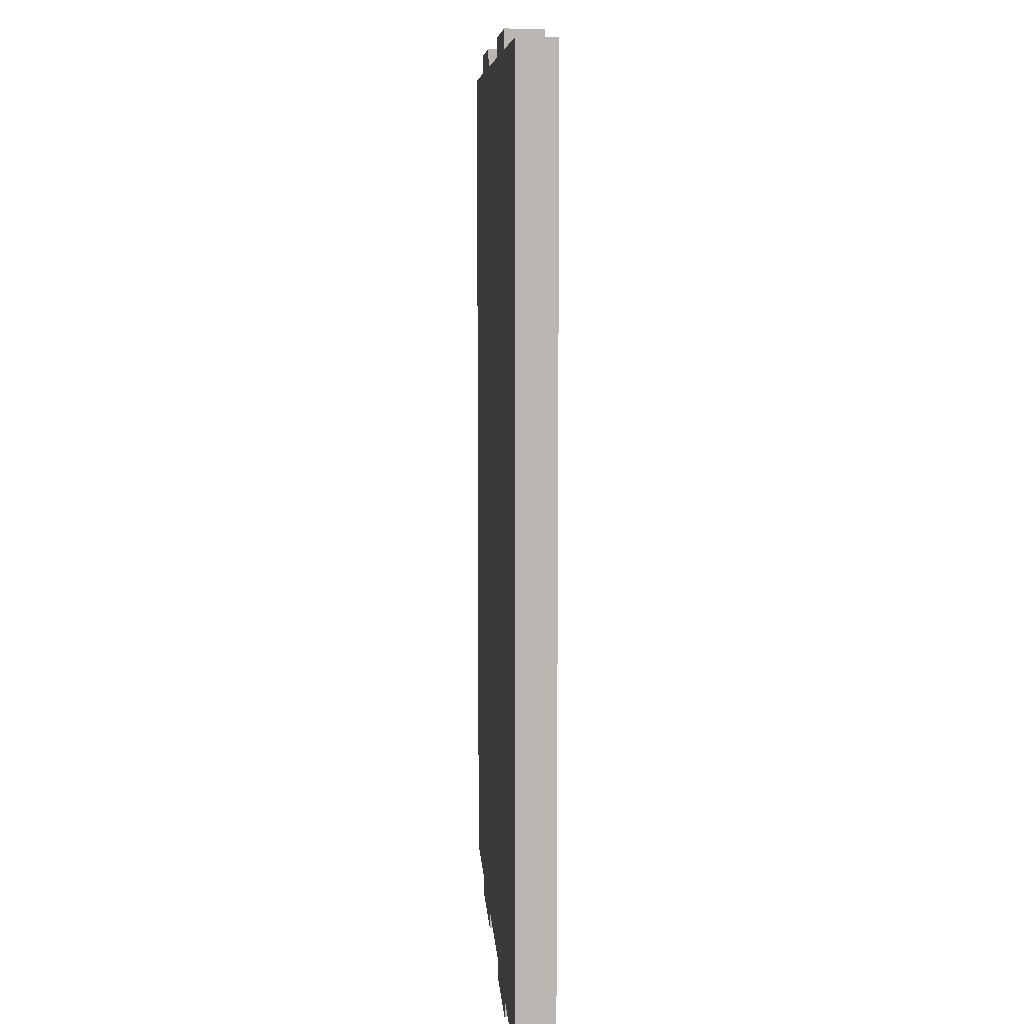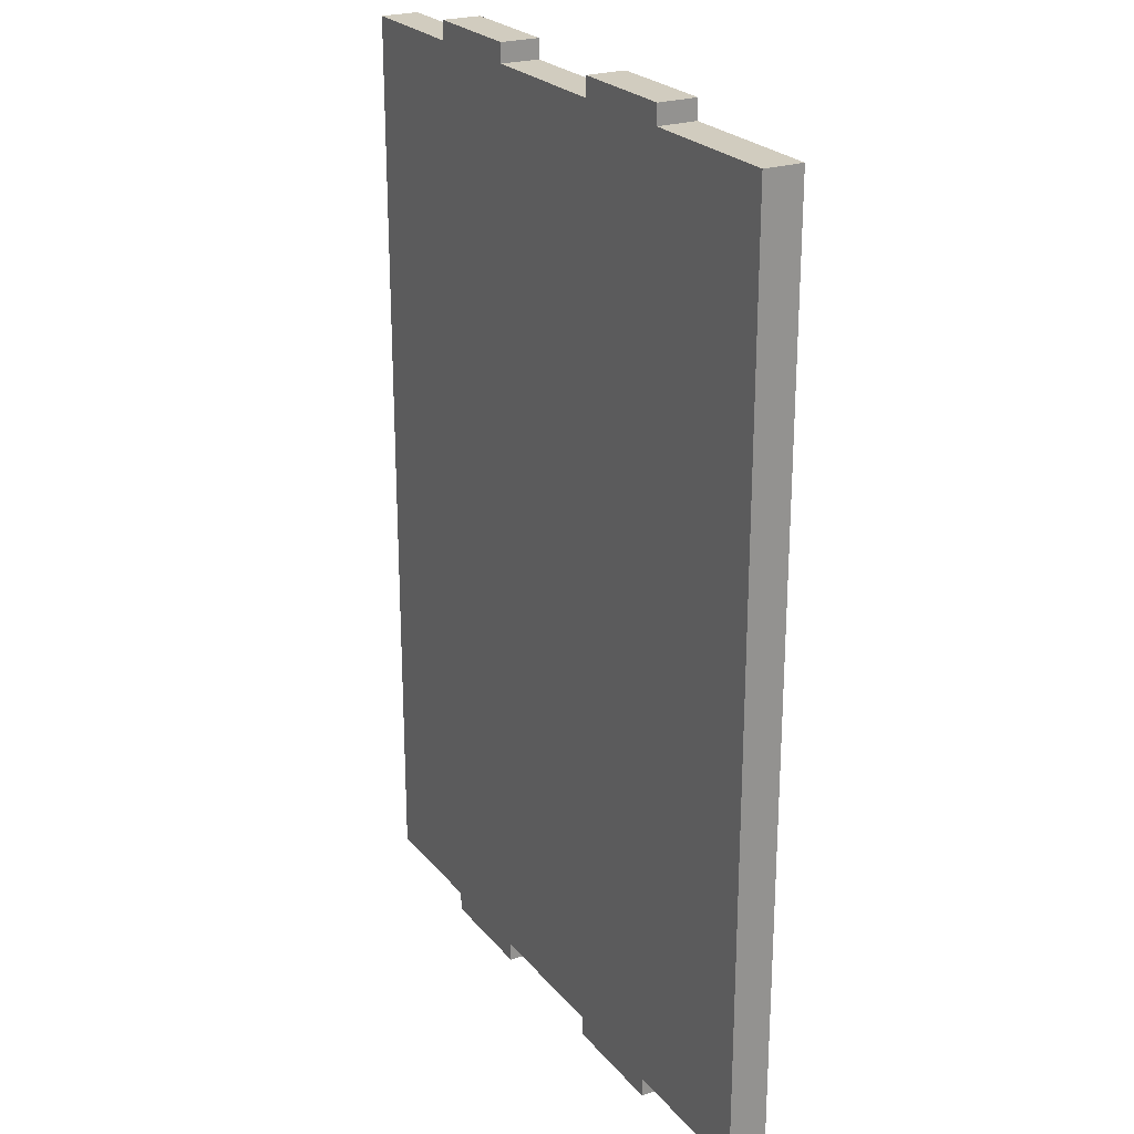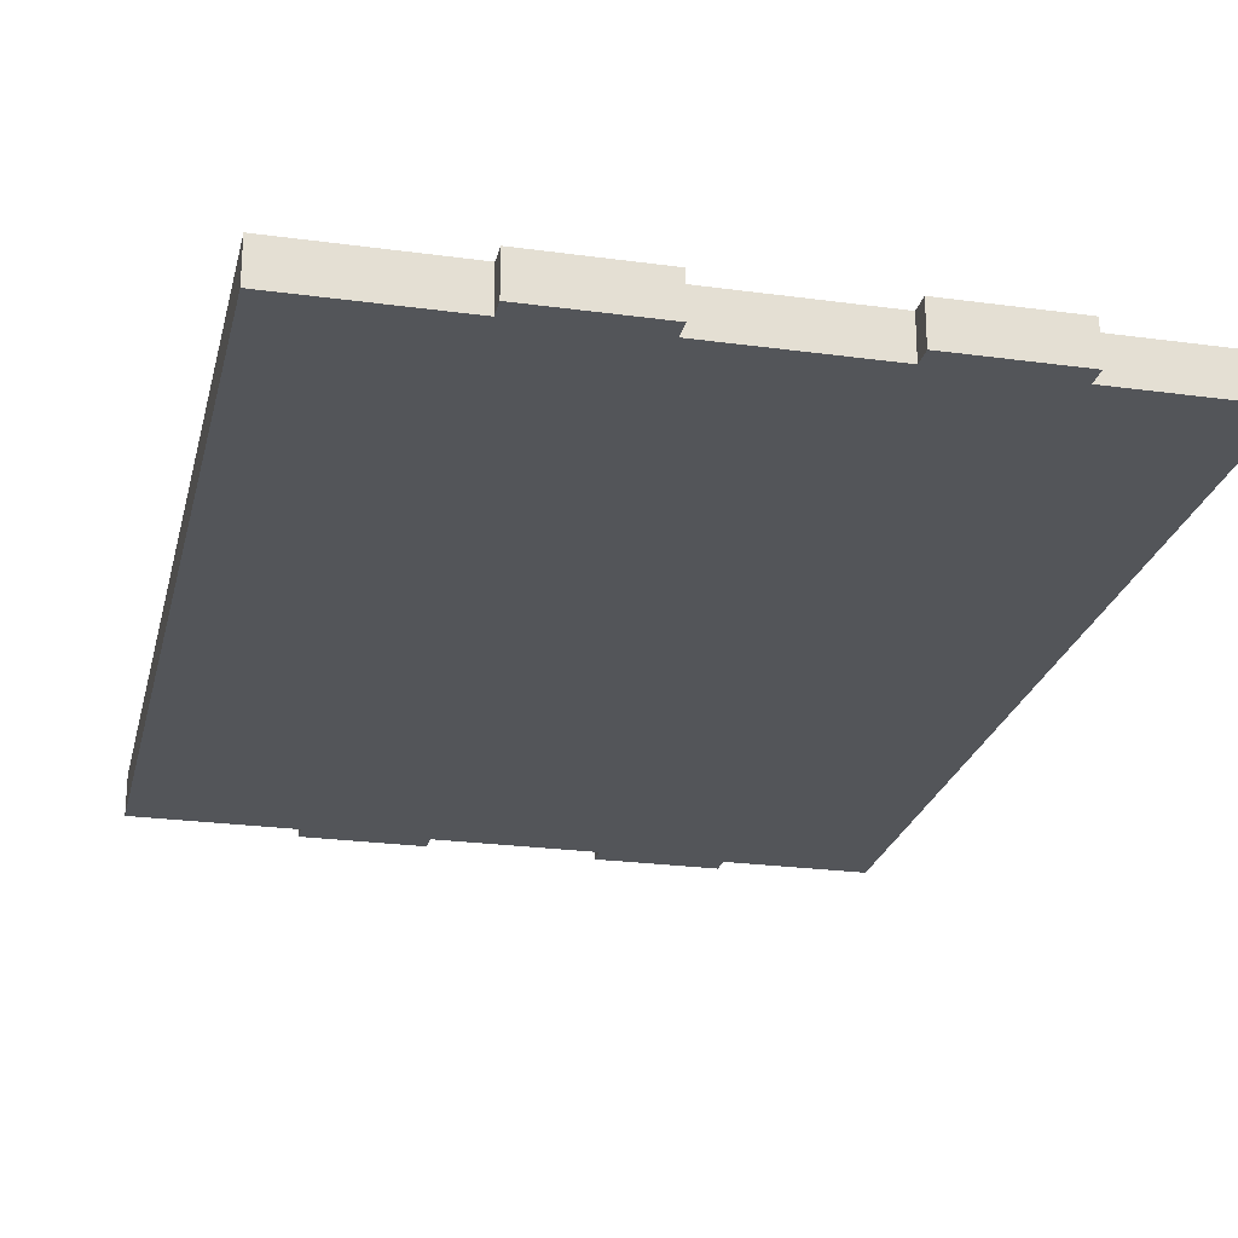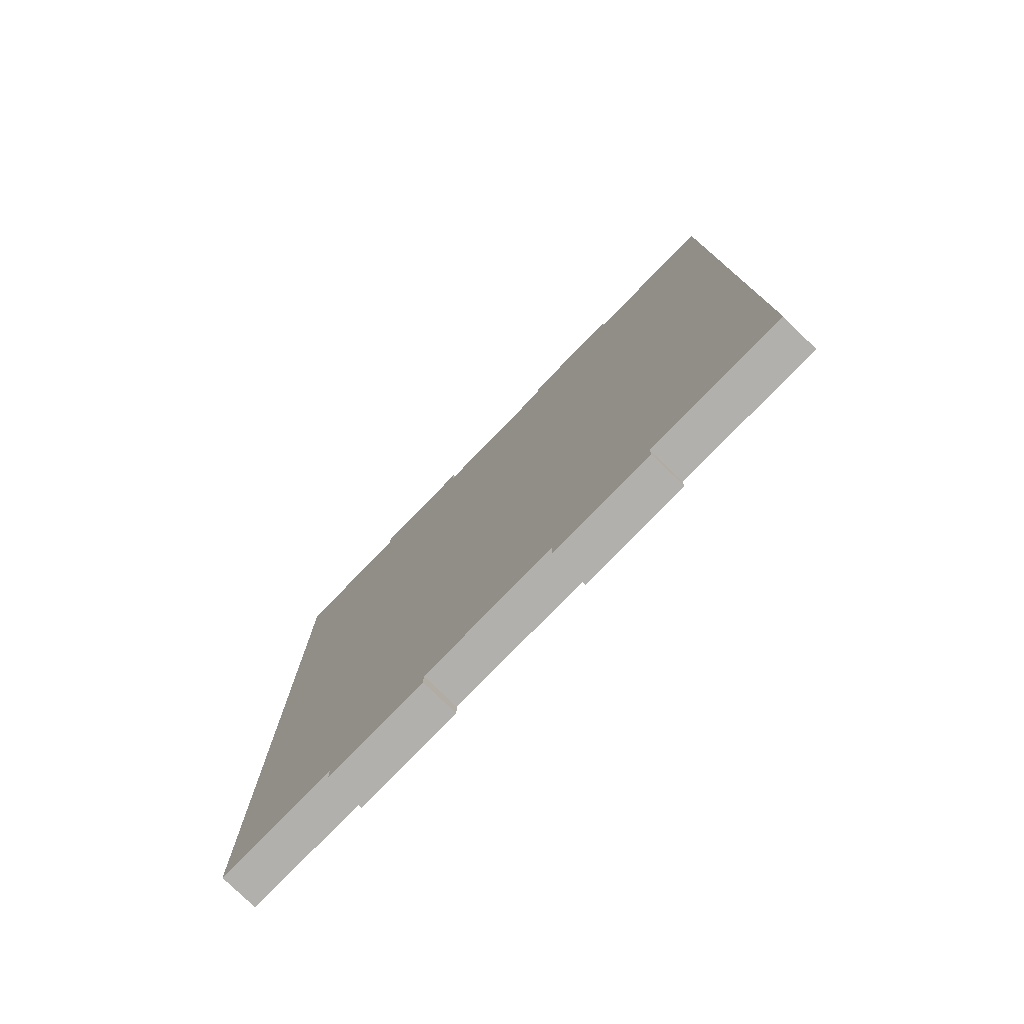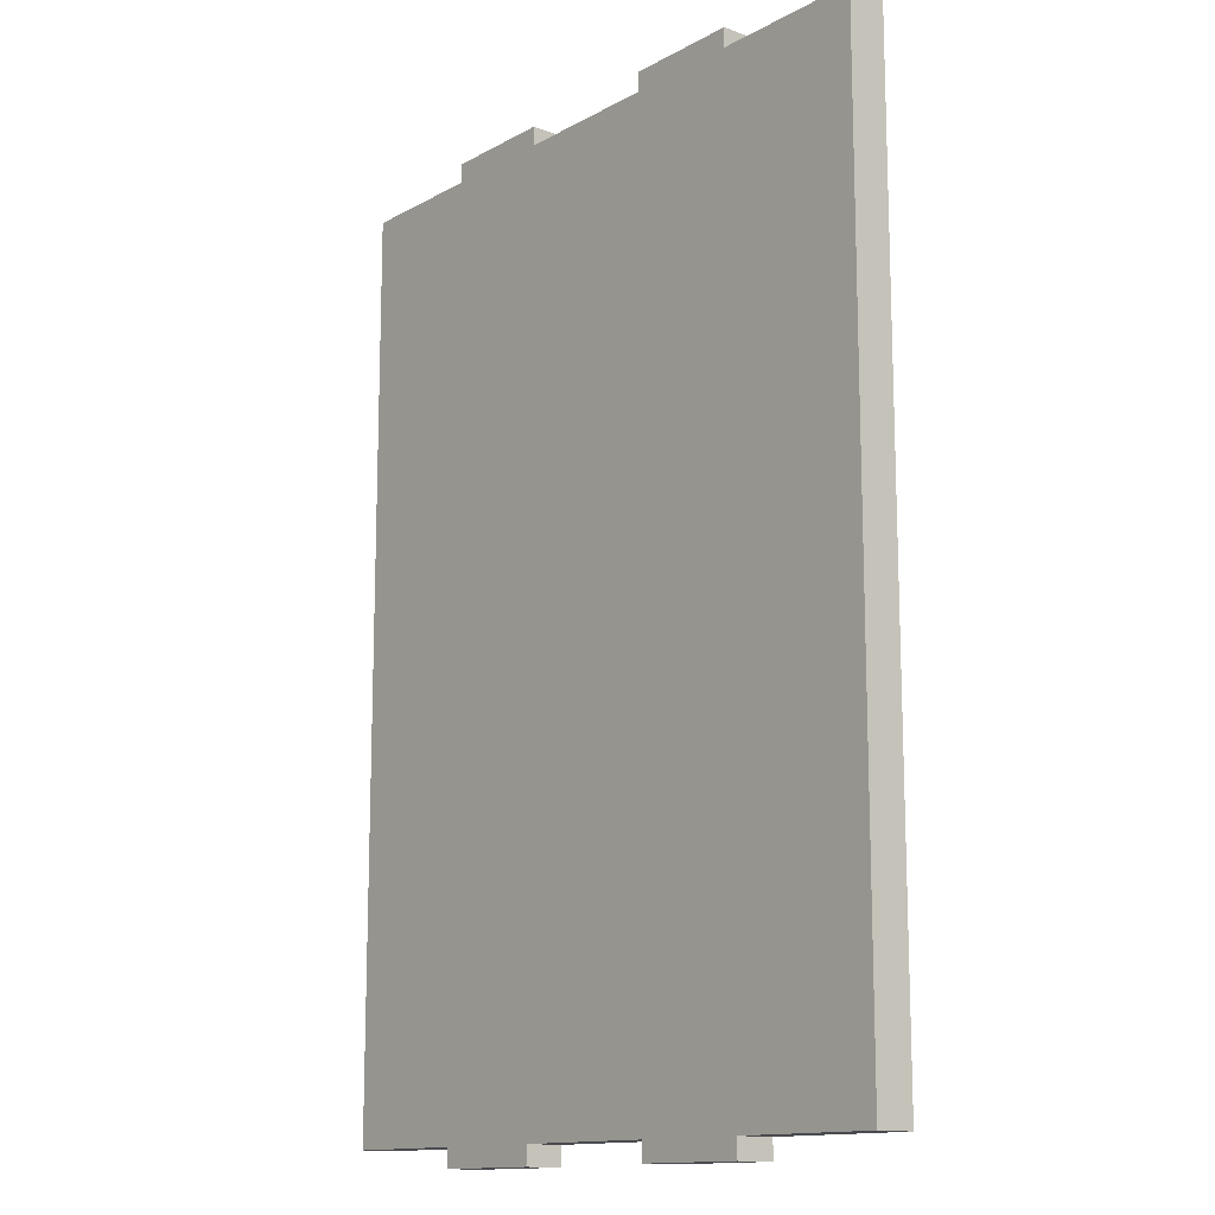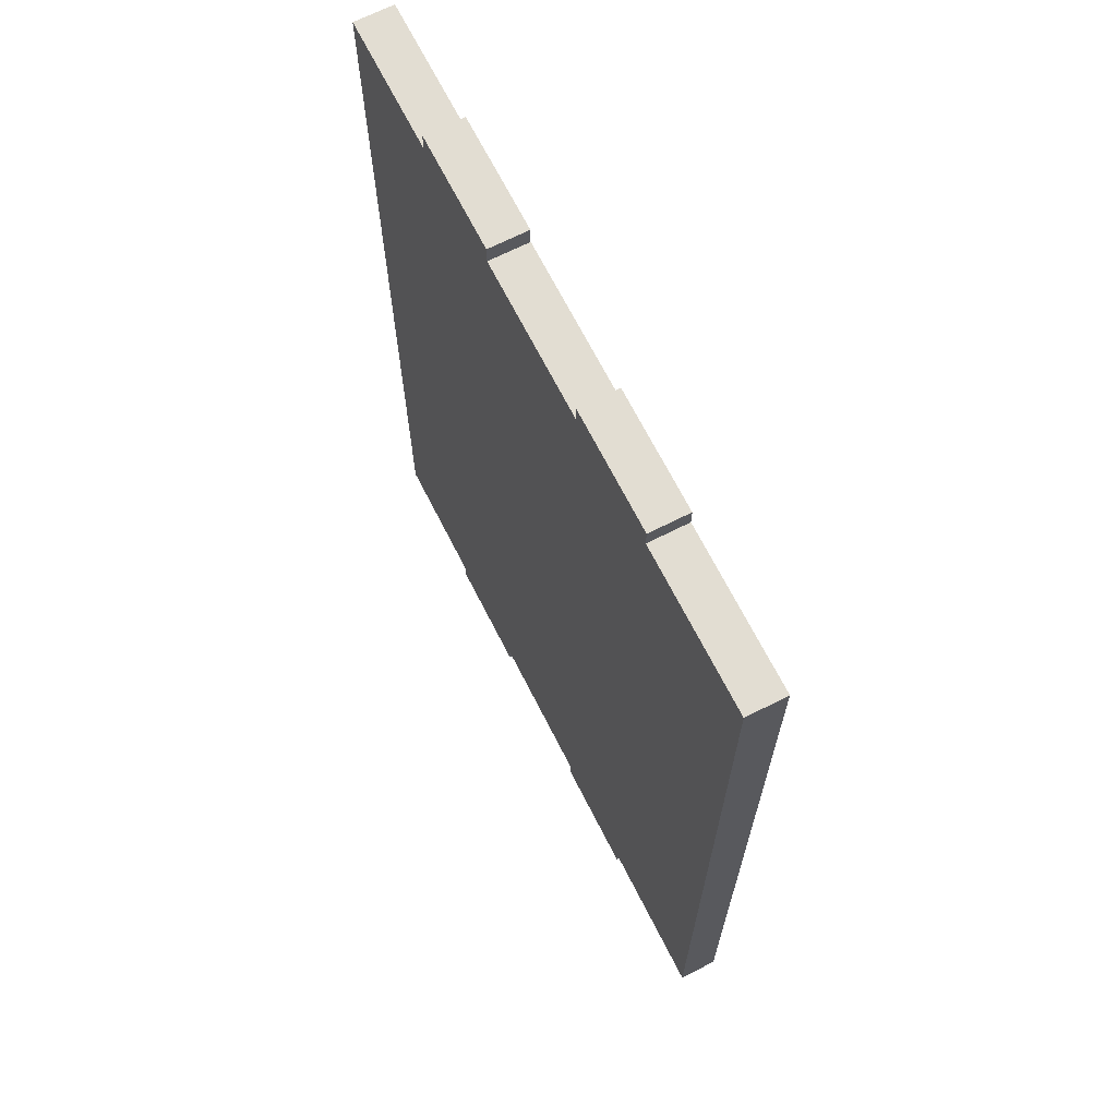
<metadata>
{"format":"obj","ext":"obj","renderer":"f3d","projection":"perspective","resolution":1024,"background":"white","views":[{"elev":8.1,"azim":86.3,"up":"+Z"},{"elev":23.9,"azim":60.9,"up":"+Z"},{"elev":-24.2,"azim":167.2,"up":"+Y"},{"elev":-78.7,"azim":45.8,"up":"+Z"},{"elev":-13.5,"azim":50.6,"up":"+Z"},{"elev":68.3,"azim":63.1,"up":"+Z"}]}
</metadata>
<code>
g default
v -1.65 0.15 2.45
v -1.65 -0.05 2.45
v -1.65 -0.05 -2.35
v -1.65 0.15 -2.35
v -0.95 0.15 2.55
v -0.95 -0.05 2.55
v -0.95 -0.05 2.45
v -0.95 0.15 2.45
v -0.95 0.15 -2.35
v -0.95 -0.05 -2.35
v -0.95 -0.05 -2.45
v -0.95 0.15 -2.45
v 0.45 0.15 2.55
v 0.45 -0.05 2.55
v 0.45 -0.05 2.45
v 0.45 0.15 2.45
v 0.45 0.15 -2.35
v 0.45 -0.05 -2.35
v 0.45 -0.05 -2.45
v 0.45 0.15 -2.45
v -0.35 -0.05 2.45
v -0.35 -0.05 2.55
v -0.35 0.15 2.55
v -0.35 0.15 2.45
v -0.35 -0.05 -2.45
v -0.35 -0.05 -2.35
v -0.35 0.15 -2.35
v -0.35 0.15 -2.45
v 1.05 -0.05 2.45
v 1.05 -0.05 2.55
v 1.05 0.15 2.55
v 1.05 0.15 2.45
v 1.05 -0.05 -2.45
v 1.05 -0.05 -2.35
v 1.05 0.15 -2.35
v 1.05 0.15 -2.45
v 1.85 -0.05 -2.35
v 1.85 -0.05 2.45
v 1.85 0.15 2.45
v 1.85 0.15 -2.35
v 1.05 -0.05 -2.35
v 1.05 -0.05 2.45
v 1.85 -0.05 2.45
v 1.05 -0.05 -2.35
v 0.45 -0.05 -2.35
v 1.05 -0.05 2.45
v 1.85 -0.05 -2.35
v 1.05 -0.05 -2.35
v 1.85 -0.05 2.45
v 0.45 -0.05 -2.45
v 0.45 -0.05 -2.35
v 1.05 -0.05 -2.35
v 1.05 -0.05 -2.45
v 0.45 -0.05 -2.35
v 0.45 -0.05 2.45
v 1.05 -0.05 2.45
v 0.45 -0.05 -2.35
v -0.35 -0.05 -2.35
v 0.45 -0.05 2.45
v 1.05 -0.05 2.45
v 0.45 -0.05 2.45
v 1.05 -0.05 2.55
v 0.45 -0.05 2.55
v -0.35 -0.05 -2.35
v -0.35 -0.05 2.45
v 0.45 -0.05 2.45
v -0.35 -0.05 -2.35
v -0.95 -0.05 -2.35
v -0.35 -0.05 2.45
v -0.95 -0.05 -2.45
v -0.95 -0.05 -2.35
v -0.35 -0.05 -2.35
v -0.35 -0.05 -2.45
v -0.95 -0.05 -2.35
v -0.95 -0.05 2.45
v -0.35 -0.05 2.45
v -0.95 -0.05 -2.35
v -1.65 -0.05 -2.35
v -0.95 -0.05 2.45
v -0.35 -0.05 2.45
v -0.95 -0.05 2.45
v -0.35 -0.05 2.55
v -0.95 -0.05 2.55
v -1.65 -0.05 -2.35
v -1.65 -0.05 2.45
v -0.95 -0.05 2.45
v 1.85 0.15 2.45
v 1.05 0.15 2.45
v 1.05 0.15 -2.35
v 1.05 0.15 2.45
v 0.45 0.15 -2.35
v 1.05 0.15 -2.35
v 1.85 0.15 2.45
v 1.05 0.15 -2.35
v 1.85 0.15 -2.35
v 1.05 0.15 -2.35
v 0.45 0.15 -2.35
v 0.45 0.15 -2.45
v 1.05 0.15 -2.45
v 1.05 0.15 2.45
v 0.45 0.15 2.45
v 0.45 0.15 -2.35
v 0.45 0.15 2.45
v -0.35 0.15 -2.35
v 0.45 0.15 -2.35
v 1.05 0.15 2.55
v 0.45 0.15 2.45
v 1.05 0.15 2.45
v 0.45 0.15 2.55
v 0.45 0.15 2.45
v -0.35 0.15 2.45
v -0.35 0.15 -2.35
v -0.35 0.15 2.45
v -0.95 0.15 -2.35
v -0.35 0.15 -2.35
v -0.35 0.15 -2.35
v -0.95 0.15 -2.35
v -0.95 0.15 -2.45
v -0.35 0.15 -2.45
v -0.35 0.15 2.45
v -0.95 0.15 2.45
v -0.95 0.15 -2.35
v -0.95 0.15 2.45
v -1.65 0.15 -2.35
v -0.95 0.15 -2.35
v -0.35 0.15 2.55
v -0.95 0.15 2.45
v -0.35 0.15 2.45
v -0.95 0.15 2.55
v -0.95 0.15 2.45
v -1.65 0.15 2.45
v -1.65 0.15 -2.35
v 1.05 -0.05 2.55
v 0.45 -0.05 2.55
v 0.45 0.15 2.55
v 1.05 0.15 2.55
v -0.35 -0.05 2.55
v -0.95 -0.05 2.55
v -0.95 0.15 2.55
v -0.35 0.15 2.55
v 1.85 -0.05 2.45
v 1.05 -0.05 2.45
v 1.05 0.15 2.45
v 1.85 0.15 2.45
v 0.45 -0.05 2.45
v -0.35 -0.05 2.45
v -0.35 0.15 2.45
v 0.45 0.15 2.45
v -0.95 -0.05 2.45
v -1.65 -0.05 2.45
v -1.65 0.15 2.45
v -0.95 0.15 2.45
v 1.05 0.15 -2.35
v 1.05 -0.05 -2.35
v 1.85 -0.05 -2.35
v 1.85 0.15 -2.35
v -0.35 0.15 -2.35
v -0.35 -0.05 -2.35
v 0.45 -0.05 -2.35
v 0.45 0.15 -2.35
v -1.65 0.15 -2.35
v -1.65 -0.05 -2.35
v -0.95 -0.05 -2.35
v -0.95 0.15 -2.35
v 0.45 0.15 -2.45
v 0.45 -0.05 -2.45
v 1.05 -0.05 -2.45
v 1.05 0.15 -2.45
v -0.95 0.15 -2.45
v -0.95 -0.05 -2.45
v -0.35 -0.05 -2.45
v -0.35 0.15 -2.45
f 3 2 1
f 4 3 1
f 7 6 5
f 8 7 5
f 11 10 9
f 12 11 9
f 15 14 13
f 16 15 13
f 19 18 17
f 20 19 17
f 23 22 21
f 23 21 24
f 27 26 25
f 27 25 28
f 31 30 29
f 31 29 32
f 35 34 33
f 35 33 36
f 39 38 37
f 39 37 40
f 43 42 41
f 46 45 44
f 49 48 47
f 52 51 50
f 52 50 53
f 56 55 54
f 59 58 57
f 62 61 60
f 62 63 61
f 66 65 64
f 69 68 67
f 72 71 70
f 72 70 73
f 76 75 74
f 79 78 77
f 82 81 80
f 82 83 81
f 86 85 84
f 89 88 87
f 92 91 90
f 95 94 93
f 98 97 96
f 99 98 96
f 102 101 100
f 105 104 103
f 108 107 106
f 107 109 106
f 112 111 110
f 115 114 113
f 118 117 116
f 119 118 116
f 122 121 120
f 125 124 123
f 128 127 126
f 127 129 126
f 132 131 130
f 135 134 133
f 136 135 133
f 139 138 137
f 140 139 137
f 143 142 141
f 144 143 141
f 147 146 145
f 148 147 145
f 151 150 149
f 152 151 149
f 155 154 153
f 155 153 156
f 159 158 157
f 159 157 160
f 163 162 161
f 163 161 164
f 167 166 165
f 167 165 168
f 171 170 169
f 171 169 172

</code>
